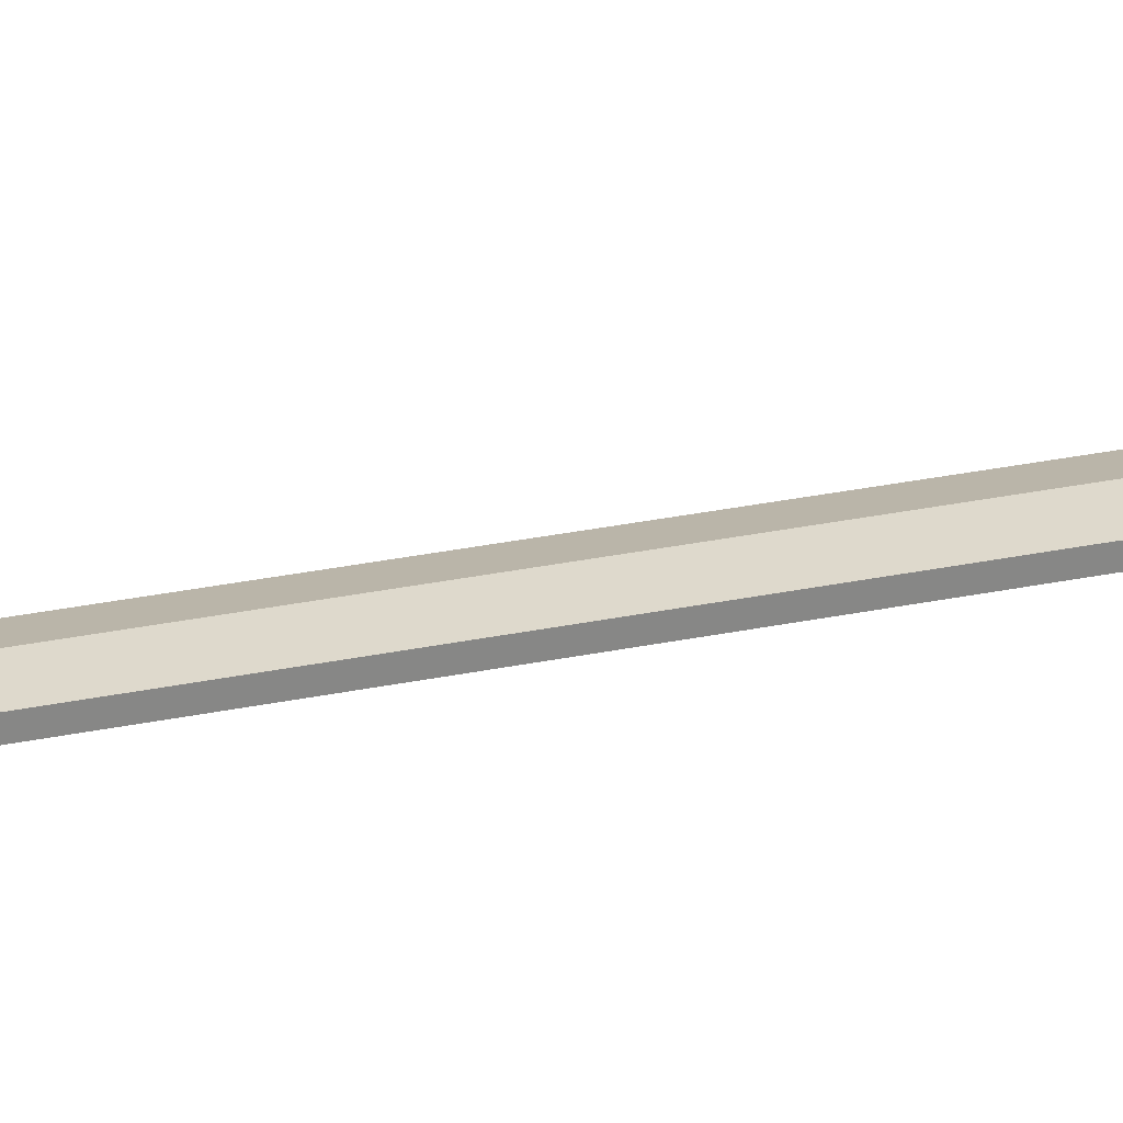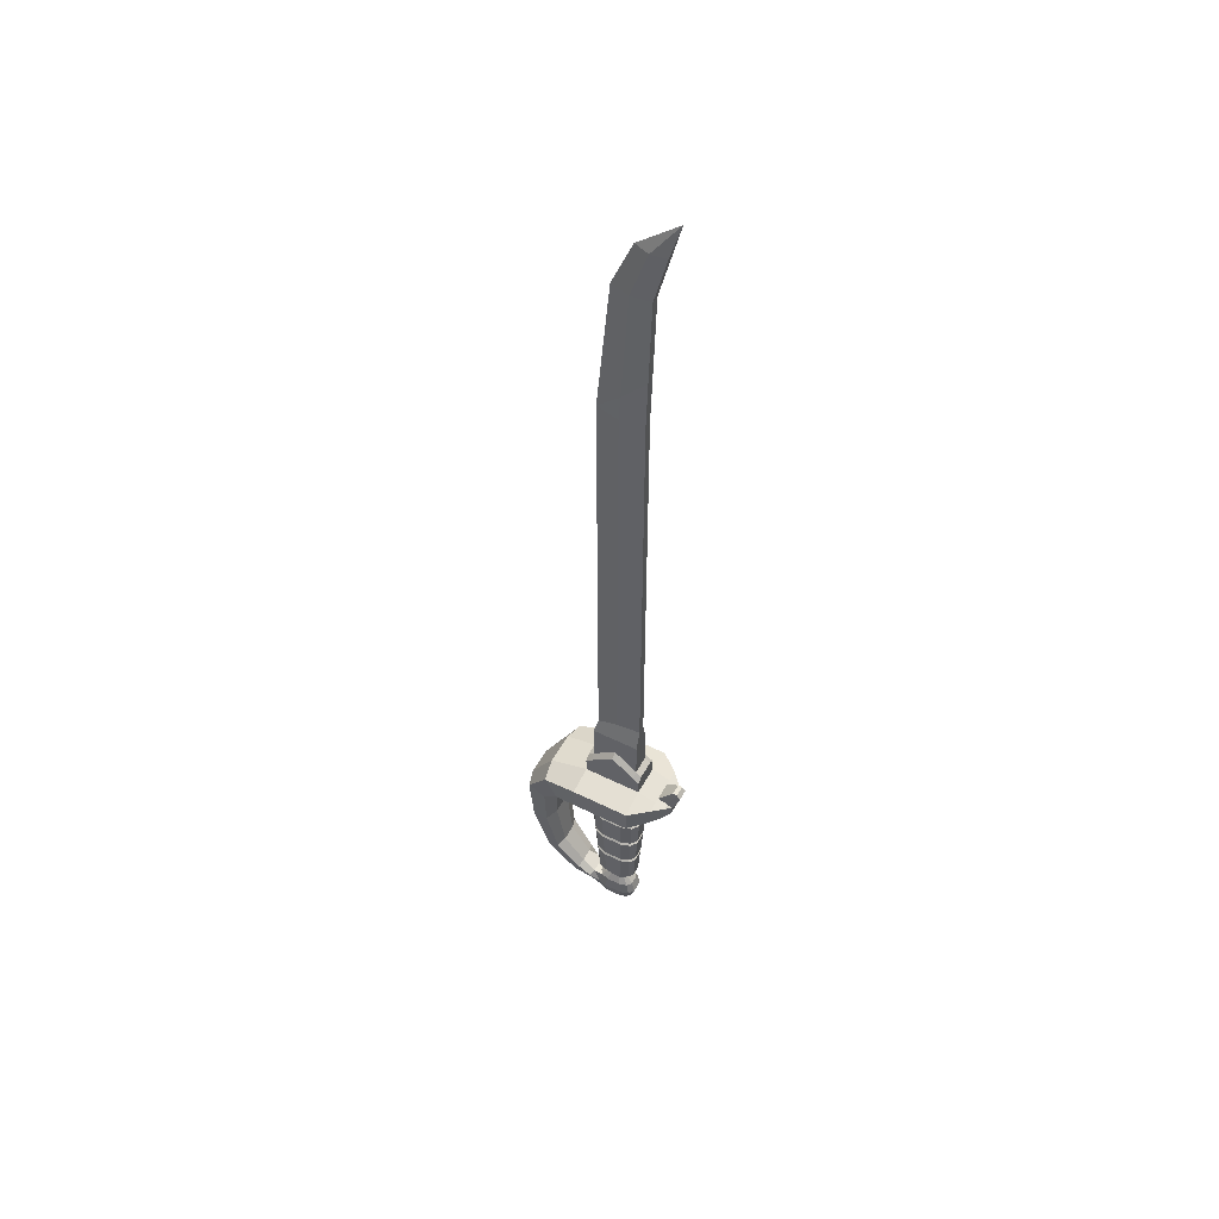
<metadata>
{"format":"obj","ext":"obj","renderer":"f3d","projection":"perspective","resolution":1024,"background":"white","views":[{"elev":27.4,"azim":71.8,"up":"+Z"},{"elev":52.1,"azim":28.1,"up":"+Y"}]}
</metadata>
<code>
o LongSword_Cube.003
v 1.274 25.32 0
v 0.6156 8.274 -0.1
v 0.6156 19.49 -0.1
v 0.72 23.16 -0.1
v 1.033 24.43 -0.1
v 0.6156 8.274 0.1
v 0.6156 19.49 0.1
v 0.72 23.16 0.1
v 1.033 24.43 0.1
v -0.6156 7.86 -0
v -0.6156 19.49 -0
v -0.2813 23.16 -0
v 0.241 24.43 -0
v 0.6372 24.43 -0.15
v 0.2194 23.16 -0.15
v 9e-06 19.49 -0.15
v 9e-06 8.274 -0.15
v 9e-06 8.274 0.15
v 9e-06 19.49 0.15
v 0.2194 23.16 0.15
v 0.6372 24.43 0.15
v 0.6156 7.716 -0.25
v 0.6156 7.716 0.25
v -0.6156 7.716 0.25
v -0.6156 7.716 -0.25
v 0.6156 6.691 -0.25
v 0.6156 6.691 0.25
v -0.6156 6.691 0.25
v -0.6156 6.691 -0.25
v 9e-06 7.716 0.25
v 9e-06 7.716 -0.25
v 9e-06 7.166 0.25
v 9e-06 7.166 -0.25
v 9e-06 6.049 0.4
v -0.6156 6.049 0.4
v 0.6156 6.049 0.4
v 0.6156 6.566 0.4
v -0.6156 6.566 0.4
v 9e-06 7.042 0.4
v 9e-06 6.049 -0.4
v -0.6156 6.049 -0.4
v 0.6156 6.049 -0.4
v 0.6156 6.566 -0.4
v -0.6156 6.566 -0.4
v 9e-06 7.042 -0.4
v -0.7656 6.564 0.25
v -0.7656 6.564 -0.25
v -0.7656 6.049 0.25
v -0.7656 6.049 -0.25
v -0.7656 6.439 -0.4
v -0.7656 6.049 0.4
v -0.7656 6.439 0.4
v -0.7656 6.049 -0.4
v 0.7656 6.049 -0.25
v 0.7656 6.049 0.25
v 0.7656 6.564 -0.25
v 0.7656 6.564 0.25
v 0.7656 6.049 0.4
v 0.7656 6.439 0.4
v 0.7656 6.049 -0.4
v 0.7656 6.439 -0.4
v 0.6156 5.066 -0.4
v 0.7656 5.066 0.4
v -0.7656 5.066 0.2
v 9e-06 5.066 -0.5
v -0.6156 5.066 -0.4
v 0.6156 5.066 0.4
v 9e-06 5.066 0.5
v 0.7656 5.066 -0.4
v -0.7656 5.066 -0.2
v -0.7656 5.066 -0.4
v 0.7656 5.066 -0.2
v 0.7656 5.066 0.2
v -0.6156 5.066 0.4
v -0.7656 5.066 0.4
v 0.7656 5.276 1.1
v 0.7656 5.898 1.1
v 0.6156 5.276 1.1
v 0.6156 5.898 1.1
v 9e-06 5.898 1.1
v -0.6156 5.898 1.1
v -0.7656 5.898 1.1
v -0.6156 5.276 1.1
v 9e-06 5.276 1.1
v -0.7656 5.276 1.1
v 0.6156 5.276 -1.1
v 0.6156 5.898 -1.1
v 0.7656 5.276 -1.1
v 0.7656 5.898 -1.1
v 9e-06 5.898 -1.1
v -0.6156 5.898 -1.1
v -0.7656 5.898 -1.1
v 9e-06 5.276 -1.1
v -0.6156 5.276 -1.1
v -0.7656 5.276 -1.1
v 1.266 5.388 0.4
v 1.266 5.898 0.4
v 1.266 5.388 -0.4
v 1.266 5.898 -0.4
v 1.266 5.388 -0.25
v 1.266 5.898 -0.25
v 1.266 5.898 0.25
v 1.266 5.388 0.7
v 1.266 5.388 0.25
v 1.266 5.898 0.7
v 1.266 5.388 -0.7
v 1.266 5.898 -0.7
v 1.548 5.444 0.4
v 1.548 5.822 0.4
v 1.548 5.444 -0.4
v 1.548 5.822 -0.4
v 1.548 5.444 -0.25
v 1.548 5.822 -0.25
v 1.548 5.822 0.25
v 1.548 5.444 0.25
v 1.675 5.549 -0.25
v 1.675 5.732 -0.25
v 1.675 5.732 0.25
v 1.675 5.549 0.25
v 1.752 6.257 0.15
v 1.636 6.264 0.15
v 1.636 6.264 -0.15
v 1.847 6.139 0.15
v 1.752 6.257 -0.15
v 1.847 6.139 -0.15
v -1.784 5.782 0.432
v -1.7 5.643 0.972
v -1.784 5.782 -0.432
v -1.24 4.871 -0.432
v -1.356 5.066 -0.972
v -1.24 4.871 0.432
v -1.356 5.066 0.972
v -1.7 5.643 -0.972
v -1.914 1.549 -0.4819
v -1.662 1.695 -0.4819
v -1.914 1.549 0.4819
v -1.662 1.695 0.4819
v -1.577 1.744 0.2142
v -1.577 1.744 -0.2142
v -1.975 1.514 -0.2142
v -1.975 1.514 0.2142
v -2.378 3.128 0.2827
v -2.325 4.659 -0.7634
v -1.865 4.402 -0.7634
v -2.378 3.128 -0.2827
v -2.325 4.659 0.7634
v -1.772 3.128 -0.2827
v -1.772 3.128 0.2827
v -1.865 4.402 0.7634
v -1.709 4.316 0.3393
v -1.901 3.128 0.6362
v -2.285 3.128 0.6362
v -1.709 4.316 -0.3393
v -1.901 3.128 -0.6362
v -2.437 4.721 -0.3393
v -2.437 4.721 0.3393
v -2.285 3.128 -0.6362
v -1.197 0.7182 -0.3855
v -1.069 0.9121 -0.3855
v -1.197 0.7182 0.3855
v -1.069 0.9121 0.3855
v -1.025 0.9775 0.1714
v -1.025 0.9775 -0.1714
v -1.228 0.6711 -0.1714
v -1.228 0.6711 0.1714
v 0.3078 5.066 -0.5
v 0.3078 5.066 0.5
v -0.3078 5.066 -0.5
v -0.3078 5.066 0.5
v 0.4309 1.344 -0.28
v -0.5359 1.344 0.14
v 9e-06 1.344 -0.35
v -0.4309 1.344 -0.28
v 0.4309 1.344 0.28
v 9e-06 1.344 0.35
v -0.5359 1.344 -0.14
v 0.5359 1.344 -0.14
v 0.5359 1.344 0.14
v -0.4309 1.344 0.28
v 0.2155 1.344 -0.35
v 0.2155 1.344 0.35
v -0.2154 1.344 -0.35
v -0.2154 1.344 0.35
v 0.1293 1.118 -0.21
v 9e-06 1.118 -0.21
v 0.3215 1.118 0.084
v 0.3215 1.118 -0.084
v 0.1293 1.118 0.21
v 0.2585 1.118 0.168
v -0.1293 1.118 -0.21
v -0.2585 1.118 -0.168
v -0.3215 1.118 -0.084
v -0.3215 1.118 0.084
v -0.1293 1.118 0.21
v 9e-06 1.118 0.21
v 0.2585 1.118 -0.168
v -0.2585 1.118 0.168
v 0.1293 1 -0.21
v 9e-06 1 -0.21
v 0.3215 1 0.084
v 0.3215 1 -0.084
v 0.1293 1 0.21
v 0.2585 1 0.168
v -0.1293 1 -0.21
v -0.2585 1 -0.168
v -0.3215 1 -0.084
v -0.3215 1 0.084
v -0.1293 1 0.21
v 9e-06 1 0.21
v 0.2585 1 -0.168
v -0.2585 1 0.168
v 0.1939 0.8 -0.315
v 8e-06 0.8 -0.315
v 0.4823 0.8 0.126
v 0.4823 0.8 -0.126
v 0.1939 0.8 0.315
v 0.3878 0.8 0.252
v -0.1939 0.8 -0.315
v -0.3878 0.8 -0.252
v -0.4823 0.8 -0.126
v -0.4823 0.8 0.126
v -0.1939 0.8 0.315
v 8e-06 0.8 0.315
v 0.3878 0.8 -0.252
v -0.3878 0.8 0.252
v 0.1939 0.2 -0.315
v 7e-06 0.2 -0.315
v 0.4823 0.2 0.126
v 0.4823 0.2 -0.126
v 0.1939 0.2 0.315
v 0.3878 0.2 0.252
v -0.1939 0.2 -0.315
v -0.3878 0.2 -0.252
v -0.4823 0.2 -0.126
v -0.4823 0.2 0.126
v -0.1939 0.2 0.315
v 7e-06 0.2 0.315
v 0.3878 0.2 -0.252
v -0.3878 0.2 0.252
v 0.1034 0 -0.168
v 6e-06 0 -0.168
v 0.2572 0 0.0672
v 0.2572 0 -0.0672
v 0.1034 0 0.168
v 0.2068 0 0.1344
v -0.1034 0 -0.168
v -0.2068 0 -0.1344
v -0.2572 0 -0.0672
v -0.2572 0 0.0672
v -0.1034 0 0.168
v 6e-06 0 0.168
v 0.2068 0 -0.1344
v -0.2068 0 0.1344
v 0.4654 0.5 -0.3024
v 0.2327 0.5 -0.378
v 7e-06 0.5 0.378
v 0.2327 0.5 0.378
v 8e-06 0.5 -0.378
v -0.2327 0.5 -0.378
v 0.5788 0.5 0.1512
v 0.5788 0.5 -0.1512
v -0.4654 0.5 0.3024
v -0.2327 0.5 0.378
v 0.4654 0.5 0.3024
v -0.4654 0.5 -0.3024
v -0.6395 0.8 -0.252
v -0.6395 0.8 0.252
v -0.734 0.2753 -0.126
v -0.734 0.2753 0.126
v -0.734 0.3722 -0.252
v -0.734 0.3722 0.252
v -0.717 0.6684 0.378
v -0.717 0.5 -0.315
v 0.2562 4.133 0.4163
v 0.2355 3.203 0.3825
v 0.2147 2.272 0.3488
v 0.4294 2.272 0.279
v 0.4709 3.203 0.306
v 0.5125 4.133 0.333
v -0.6373 4.133 0.1665
v -0.5856 3.203 0.153
v -0.534 2.272 0.1395
v -0.4293 2.272 0.279
v -0.4709 3.203 0.306
v -0.5124 4.133 0.333
v 0.5125 4.133 -0.333
v 0.4709 3.203 -0.306
v 0.4294 2.272 -0.279
v 0.2147 2.272 -0.3488
v 0.2355 3.203 -0.3825
v 0.2562 4.133 -0.4163
v 9e-06 2.272 -0.3488
v 9e-06 3.203 -0.3825
v 9e-06 4.133 -0.4163
v 9e-06 4.133 0.4163
v 9e-06 3.203 0.3825
v 9e-06 2.272 0.3488
v -0.2562 4.133 -0.4163
v -0.2354 3.203 -0.3825
v -0.2147 2.272 -0.3488
v -0.4293 2.272 -0.279
v -0.4709 3.203 -0.306
v -0.5124 4.133 -0.333
v -0.6373 4.133 -0.1665
v -0.5856 3.203 -0.153
v -0.534 2.272 -0.1395
v -0.2147 2.272 0.3488
v -0.2354 3.203 0.3825
v -0.2562 4.133 0.4163
v 0.6373 4.133 0.1665
v 0.5857 3.203 0.153
v 0.534 2.272 0.1395
v 0.534 2.272 -0.1395
v 0.5857 3.203 -0.153
v 0.6373 4.133 -0.1665
v 0.5717 4.182 0.3715
v -0.5717 4.182 0.3715
v 0.2859 4.182 -0.4644
v 9e-06 4.182 -0.4644
v -0.5717 4.182 -0.3715
v -0.2858 4.182 0.4644
v 0.711 4.182 -0.1857
v 0.2859 4.182 0.4644
v -0.711 4.182 0.1857
v 0.5717 4.182 -0.3715
v 9e-06 4.182 0.4644
v -0.2858 4.182 -0.4644
v -0.711 4.182 -0.1857
v 0.711 4.182 0.1857
v 0.2552 4.092 0.4146
v 0.5104 4.092 0.3317
v -0.6347 4.092 0.1658
v -0.5104 4.092 0.3317
v 0.5104 4.092 -0.3317
v 0.2552 4.092 -0.4146
v 9e-06 4.092 -0.4146
v 9e-06 4.092 0.4146
v -0.2552 4.092 -0.4146
v -0.5104 4.092 -0.3317
v -0.6347 4.092 -0.1658
v -0.2552 4.092 0.4146
v 0.6348 4.092 0.1658
v 0.6348 4.092 -0.1658
v 0.2825 4.045 0.4588
v -0.7025 4.045 0.1835
v 0.5649 4.045 -0.3671
v 9e-06 4.045 0.4588
v -0.2824 4.045 -0.4588
v -0.7025 4.045 -0.1835
v 0.7026 4.045 0.1835
v 0.5649 4.045 0.3671
v -0.5649 4.045 0.3671
v 0.2825 4.045 -0.4588
v 9e-06 4.045 -0.4588
v -0.5649 4.045 -0.3671
v -0.2824 4.045 0.4588
v 0.7026 4.045 -0.1835
v 0.2627 3.247 0.4267
v -0.6533 3.247 0.1707
v 0.5253 3.247 -0.3414
v 9e-06 3.247 0.4267
v -0.2626 3.247 -0.4267
v -0.6533 3.247 -0.1707
v 0.6533 3.247 0.1707
v 0.5253 3.247 0.3414
v -0.5253 3.247 0.3414
v 0.2627 3.247 -0.4267
v 9e-06 3.247 -0.4267
v -0.5253 3.247 -0.3414
v -0.2626 3.247 0.4267
v 0.6533 3.247 -0.1707
v 0.2344 3.161 0.3808
v 0.4688 3.161 0.3046
v -0.5831 3.161 0.1523
v -0.4688 3.161 0.3046
v 0.4688 3.161 -0.3046
v 0.2344 3.161 -0.3808
v 9e-06 3.161 -0.3808
v 9e-06 3.161 0.3808
v -0.2344 3.161 -0.3808
v -0.4688 3.161 -0.3046
v -0.5831 3.161 -0.1523
v -0.2344 3.161 0.3808
v 0.5831 3.161 0.1523
v 0.5831 3.161 -0.1523
v 0.2594 3.114 0.4213
v -0.6451 3.114 0.1685
v 0.5187 3.114 -0.3371
v 9e-06 3.114 0.4213
v -0.2594 3.114 -0.4213
v -0.6451 3.114 -0.1685
v 0.6451 3.114 0.1685
v 0.5187 3.114 0.3371
v -0.5187 3.114 0.3371
v 0.2594 3.114 -0.4213
v 9e-06 3.114 -0.4213
v -0.5187 3.114 -0.3371
v -0.2594 3.114 0.4213
v 0.6451 3.114 -0.1685
v 0.2396 2.317 0.3892
v -0.5959 2.317 0.1557
v 0.4792 2.317 -0.3114
v 9e-06 2.317 0.3892
v -0.2396 2.317 -0.3892
v -0.5959 2.317 -0.1557
v 0.5959 2.317 0.1557
v 0.4792 2.317 0.3114
v -0.4791 2.317 0.3114
v 0.2396 2.317 -0.3892
v 9e-06 2.317 -0.3892
v -0.4791 2.317 -0.3114
v -0.2396 2.317 0.3892
v 0.5959 2.317 -0.1557
v 0.2136 2.23 0.3471
v -0.5314 2.23 0.1388
v 0.4273 2.23 -0.2777
v 9e-06 2.23 0.3471
v -0.2136 2.23 -0.3471
v -0.5314 2.23 -0.1388
v 0.5314 2.23 0.1388
v 0.4273 2.23 0.2777
v -0.4273 2.23 0.2777
v 0.2136 2.23 -0.3471
v 9e-06 2.23 -0.3471
v -0.4273 2.23 -0.2777
v -0.2136 2.23 0.3471
v 0.5314 2.23 -0.1388
v 0.2363 2.184 0.3838
v -0.5877 2.184 0.1535
v 0.4726 2.184 -0.3071
v 9e-06 2.184 0.3838
v -0.2363 2.184 -0.3838
v -0.5877 2.184 -0.1535
v 0.5877 2.184 0.1535
v 0.4726 2.184 0.3071
v -0.4725 2.184 0.3071
v 0.2363 2.184 -0.3838
v 9e-06 2.184 -0.3838
v -0.4725 2.184 -0.3071
v -0.2363 2.184 0.3838
v 0.5877 2.184 -0.1535
v -0.6023 0.02208 -0.063
v -0.6023 0.02208 0.063
v -0.7282 0.05972 -0.063
v -0.7282 0.05972 0.063
v -0.771 0.1516 0.126
v -0.5193 0.07633 0.126
v -0.771 0.1516 -0.126
v -0.5193 0.07633 -0.126
v -0.6156 17.91 -0
v 9e-06 18.7 0.15
v 9e-06 18.7 -0.15
v -0.6156 16.88 -0
v 0.6156 18.31 0.1
v 9e-06 17.59 0.15
v 0.6156 18.31 -0.1
v 9e-06 17.62 -0.15
v -0.07252 19.49 0.1323
v 0.6395 20.33 0.1
v 0.005506 19.58 0.15
v -0.6156 18.85 -0
v 0.6417 20.33 -0.1
v -0.09066 19.49 -0.1279
v 0.007107 19.61 -0.15
v 0.6563 20.86 -0.1
v 0.04377 20.22 -0.15
v 0.6542 20.85 0.1
v 0.04202 20.19 0.15
f 464 16 463
f 23 6 18 10 24 30
f 19 460 458
f 20 21 13 12
f 22 2 6 23
f 456 3 7 454
f 3 462 459 7
f 4 5 9 8
f 5 1 9
f 8 9 21 20
f 7 459 460 19
f 16 452 450 461 463
f 450 451 19 458 461
f 462 3 16 464
f 5 4 15 14
f 1 5 14
f 13 21 1
f 1 21 9
f 7 19 451
f 14 15 12 13
f 13 1 14
f 26 22 23 27
f 32 30 24 28
f 10 25 24
f 3 452 16
f 2 22 31 25 10 17
f 24 25 29 28
f 31 33 29 25
f 22 26 33 31
f 27 32 39 37
f 27 23 30 32
f 44 41 53 50
f 34 39 38 35
f 36 37 39 34
f 37 36 58 59
f 32 28 38 39
f 45 40 41 44
f 43 42 40 45
f 33 26 43 45
f 27 37 59 57
f 29 33 45 44
f 47 49 48 46
f 49 47 50 53
f 46 48 51 52
f 28 29 47 46
f 35 38 52 51
f 38 28 46 52
f 29 44 50 47
f 54 56 57 55
f 55 57 59 58
f 56 54 60 61
f 42 43 61 60
f 43 26 56 61
f 26 27 57 56
f 58 77 105 97
f 55 58 97 102
f 64 131 129 70
f 58 36 79 77
f 77 76 103 105
f 82 51 126 127
f 63 73 104 96
f 73 72 100 104
f 69 62 86 88
f 41 40 90 91
f 92 95 130 133
f 35 51 82 81
f 66 71 95 94
f 67 63 76 78
f 81 82 85 83
f 79 80 84 78
f 77 79 78 76
f 80 81 83 84
f 71 70 129
f 75 74 83 85
f 34 35 81 80
f 68 167 67 78 84
f 74 169 68 84 83
f 36 34 80 79
f 90 87 86 93
f 92 91 94 95
f 91 90 93 94
f 87 89 88 86
f 144 153 147 154
f 65 168 66 94 93
f 40 42 87 90
f 62 166 65 93 86
f 53 41 91 92
f 42 60 89 87
f 98 106 110
f 96 104 115 108
f 107 111 110 106
f 102 97 109 114
f 99 111 107
f 88 89 107 106
f 69 88 106 98
f 54 55 102 101
f 76 63 96 103
f 72 69 98 100
f 89 60 99 107
f 60 54 101 99
f 113 117 111
f 119 108 115
f 99 101 113 111
f 103 108 109 105
f 104 100 112 115
f 109 97 105
f 96 108 103
f 118 117 125 123
f 100 98 110 112
f 108 119 118 109
f 117 118 119 116
f 110 116 112
f 111 117 116 110
f 115 112 116 119
f 114 118 123 120
f 114 109 118
f 122 121 120 124
f 124 120 123 125
f 117 113 124 125
f 102 114 120 121
f 113 101 122 124
f 101 102 121 122
f 75 131 64
f 146 156 142 152
f 156 155 145 142
f 48 126 51
f 85 82 127 132
f 49 128 126 48
f 49 53 128
f 75 85 132 131
f 95 71 129 130
f 53 92 133 128
f 149 146 152 151
f 143 144 154 157
f 153 150 148 147
f 147 148 138 139
f 148 151 137 138
f 145 157 134 140
f 157 154 135 134
f 126 128 155 156
f 131 132 149 150
f 127 126 156 146
f 154 147 139 135
f 128 133 143 155
f 152 142 141 136
f 130 129 153 144
f 142 145 140 141
f 133 130 144 143
f 151 152 136 137
f 132 127 146 149
f 150 149 151 148
f 129 131 150 153
f 155 143 157 145
f 141 140 164 165
f 135 139 163 159
f 140 134 158 164
f 136 141 165 160
f 139 138 162 163
f 138 137 161 162
f 137 136 160 161
f 134 135 159 158
f 63 67 73
f 69 72 62
f 71 66 70
f 75 64 74
f 435 428 181 174
f 178 174 189 186
f 436 429 171 179
f 437 430 170 180
f 438 437 180 172
f 428 431 175 181
f 439 432 182 173
f 432 438 172 182
f 429 433 176 171
f 440 436 179 183
f 441 434 178 177
f 434 435 174 178
f 430 441 177 170
f 431 440 183 175
f 433 439 173 176
f 193 192 206 207
f 173 182 190 191
f 170 177 187 196
f 171 176 192 193
f 176 173 191 192
f 175 183 194 195
f 179 171 193 197
f 180 170 196 184
f 181 175 195 188
f 172 180 184 185
f 182 172 185 190
f 177 178 186 187
f 183 179 197 194
f 174 181 188 189
f 206 205 219 220
f 192 191 205 206
f 195 194 208 209
f 197 193 207 211
f 184 196 210 198
f 188 195 209 202
f 185 184 198 199
f 190 185 199 204
f 187 186 200 201
f 194 197 211 208
f 189 188 202 203
f 186 189 203 200
f 191 190 204 205
f 196 187 201 210
f 255 254 238 226
f 209 208 222 223
f 211 207 221 225
f 198 210 224 212
f 202 209 223 216
f 199 198 212 213
f 204 199 213 218
f 201 200 214 215
f 208 211 225 222
f 203 202 216 217
f 200 203 217 214
f 205 204 218 219
f 210 201 215 224
f 207 206 220 221
f 232 227 241 246
f 257 256 237 230
f 258 255 226 227
f 259 258 227 232
f 261 260 228 229
f 263 262 239 236
f 264 257 230 231
f 260 264 231 228
f 265 259 232 233
f 254 261 229 238
f 221 220 266 267
f 233 234 268 270
f 256 263 236 237
f 239 262 272 271
f 240 252 243 242 245 244 251 250 253 249 248 247 246 241
f 229 228 242 243
f 236 239 253 250
f 231 230 244 245
f 228 231 245 242
f 233 232 246 247
f 238 229 243 252
f 235 234 248 249
f 234 233 247 248
f 237 236 250 251
f 239 235 249 253
f 226 238 252 240
f 230 237 251 244
f 227 226 240 241
f 219 265 266
f 223 222 263 256
f 219 266 220
f 447 446 445 443
f 224 215 261 254
f 219 218 259 265
f 214 217 264 260
f 217 216 257 264
f 222 225 262 263
f 215 214 260 261
f 218 213 258 259
f 213 212 255 258
f 216 223 256 257
f 212 224 254 255
f 165 164 268 269
f 159 273 270 158
f 163 266 273 159
f 160 271 272 161
f 161 272 267 162
f 162 267 266 163
f 265 233 270 273
f 272 262 267
f 235 239 271 269
f 225 221 267
f 158 270 268 164
f 160 165 269 271
f 225 267 262
f 273 266 265
f 328 320 303 304
f 363 369 302 305
f 405 411 301 306
f 326 321 309 295
f 361 370 308 296
f 403 412 307 297
f 325 322 315 286
f 360 371 314 287
f 402 413 313 288
f 329 316 279 310
f 364 365 278 311
f 406 407 277 312
f 322 329 310 315
f 371 364 311 314
f 413 406 312 313
f 321 317 285 309
f 370 366 284 308
f 412 408 283 307
f 324 328 304 280
f 359 363 305 281
f 401 405 306 282
f 327 319 294 298
f 362 368 293 299
f 404 410 292 300
f 320 327 298 303
f 369 362 299 302
f 411 404 300 301
f 323 326 295 274
f 358 361 296 275
f 400 403 297 276
f 319 318 291 294
f 368 367 290 293
f 410 409 289 292
f 318 325 286 291
f 367 360 287 290
f 409 402 288 289
f 317 324 280 285
f 366 359 281 284
f 408 401 282 283
f 316 323 274 279
f 365 358 275 278
f 407 400 276 277
f 67 167 323 316
f 74 64 324 317
f 166 62 325 318
f 65 166 318 319
f 167 68 326 323
f 66 168 327 320
f 168 65 319 327
f 64 70 328 324
f 169 74 317 321
f 72 73 329 322
f 73 67 316 329
f 62 72 322 325
f 68 169 321 326
f 70 66 320 328
f 279 274 330 331
f 285 280 332 333
f 291 286 334 335
f 294 291 335 336
f 274 295 337 330
f 303 298 338 339
f 298 294 336 338
f 280 304 340 332
f 309 285 333 341
f 315 310 342 343
f 310 279 331 342
f 286 315 343 334
f 295 309 341 337
f 304 303 339 340
f 331 330 344 351
f 333 332 345 352
f 335 334 346 353
f 336 335 353 354
f 330 337 347 344
f 339 338 348 355
f 338 336 354 348
f 332 340 349 345
f 341 333 352 356
f 343 342 350 357
f 342 331 351 350
f 334 343 357 346
f 337 341 356 347
f 340 339 355 349
f 351 344 358 365
f 352 345 359 366
f 353 346 360 367
f 354 353 367 368
f 344 347 361 358
f 355 348 362 369
f 348 354 368 362
f 345 349 363 359
f 356 352 366 370
f 357 350 364 371
f 350 351 365 364
f 346 357 371 360
f 347 356 370 361
f 349 355 369 363
f 278 275 372 373
f 284 281 374 375
f 290 287 376 377
f 293 290 377 378
f 275 296 379 372
f 302 299 380 381
f 299 293 378 380
f 281 305 382 374
f 308 284 375 383
f 314 311 384 385
f 311 278 373 384
f 287 314 385 376
f 296 308 383 379
f 305 302 381 382
f 373 372 386 393
f 375 374 387 394
f 377 376 388 395
f 378 377 395 396
f 372 379 389 386
f 381 380 390 397
f 380 378 396 390
f 374 382 391 387
f 383 375 394 398
f 385 384 392 399
f 384 373 393 392
f 376 385 399 388
f 379 383 398 389
f 382 381 397 391
f 393 386 400 407
f 394 387 401 408
f 395 388 402 409
f 396 395 409 410
f 386 389 403 400
f 397 390 404 411
f 390 396 410 404
f 387 391 405 401
f 398 394 408 412
f 399 392 406 413
f 392 393 407 406
f 388 399 413 402
f 389 398 412 403
f 391 397 411 405
f 306 301 425 419
f 297 307 426 417
f 288 313 427 416
f 312 277 421 420
f 313 312 420 427
f 307 283 422 426
f 282 306 419 415
f 300 292 424 418
f 301 300 418 425
f 276 297 417 414
f 292 289 423 424
f 289 288 416 423
f 283 282 415 422
f 277 276 414 421
f 419 425 439 433
f 417 426 440 431
f 416 427 441 430
f 420 421 435 434
f 427 420 434 441
f 426 422 436 440
f 415 419 433 429
f 418 424 438 432
f 425 418 432 439
f 414 417 431 428
f 424 423 437 438
f 423 416 430 437
f 422 415 429 436
f 421 414 428 435
f 442 443 445 444
f 446 448 444 445
f 448 449 442 444
f 449 447 443 442
f 234 235 447 449
f 268 234 449 448
f 269 268 448 446
f 235 269 446 447
f 6 454 455 18
f 10 18 455 453
f 2 17 457 456
f 457 17 10 453
f 7 451 455 454
f 453 455 451 450
f 456 457 452 3
f 452 457 453 450
f 6 2 456 454
f 459 467 468 460
f 461 458 11
f 460 468 11 458
f 465 467 459 462
f 15 466 11 12
f 463 461 11
f 4 465 466 15
f 465 462 464 466
f 466 464 463 11
f 4 8 467 465
f 467 8 20 468
f 468 20 12 11

</code>
